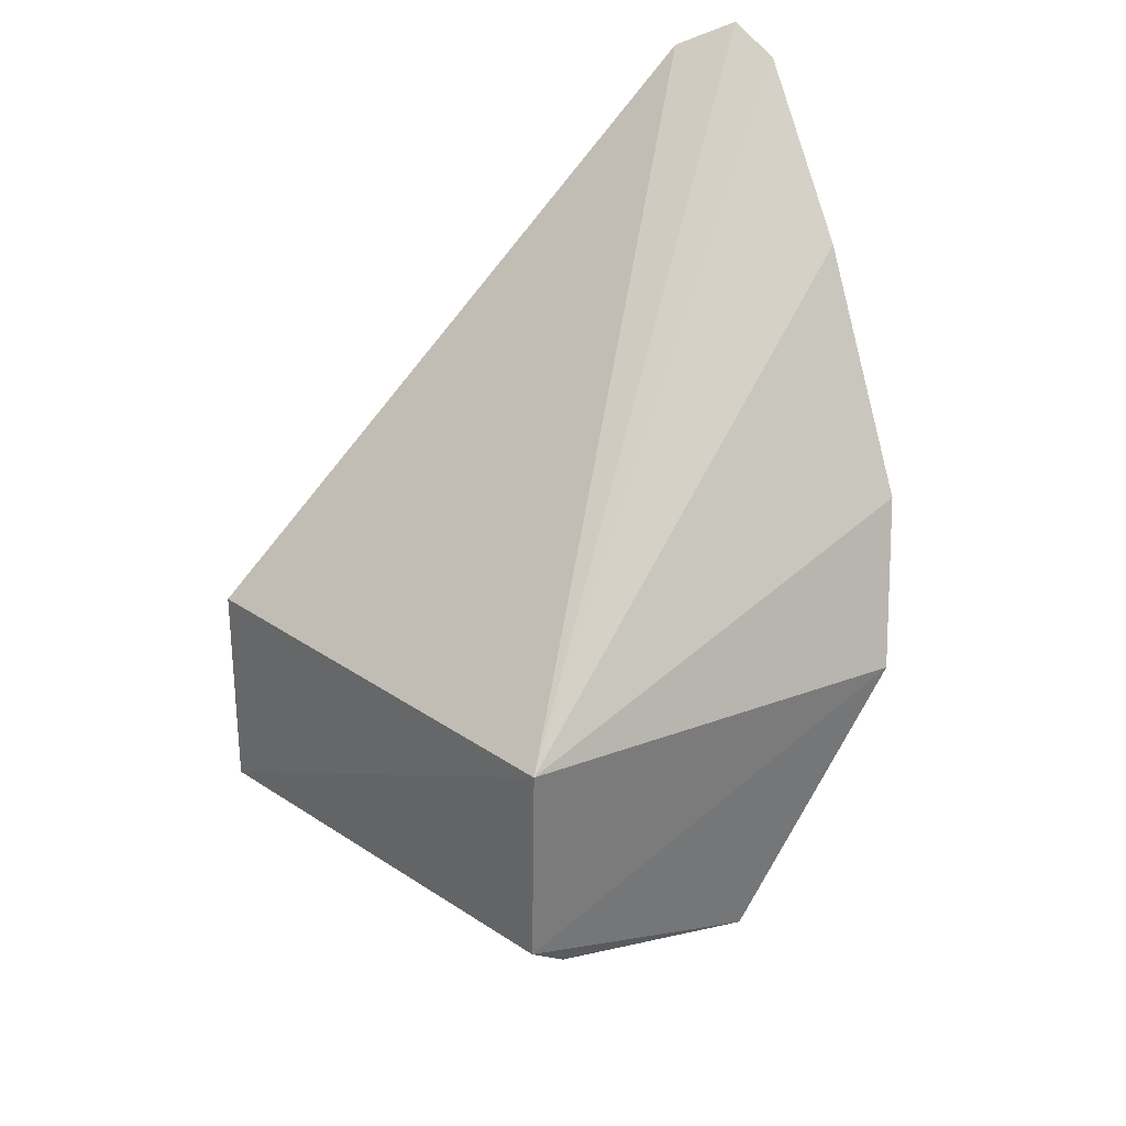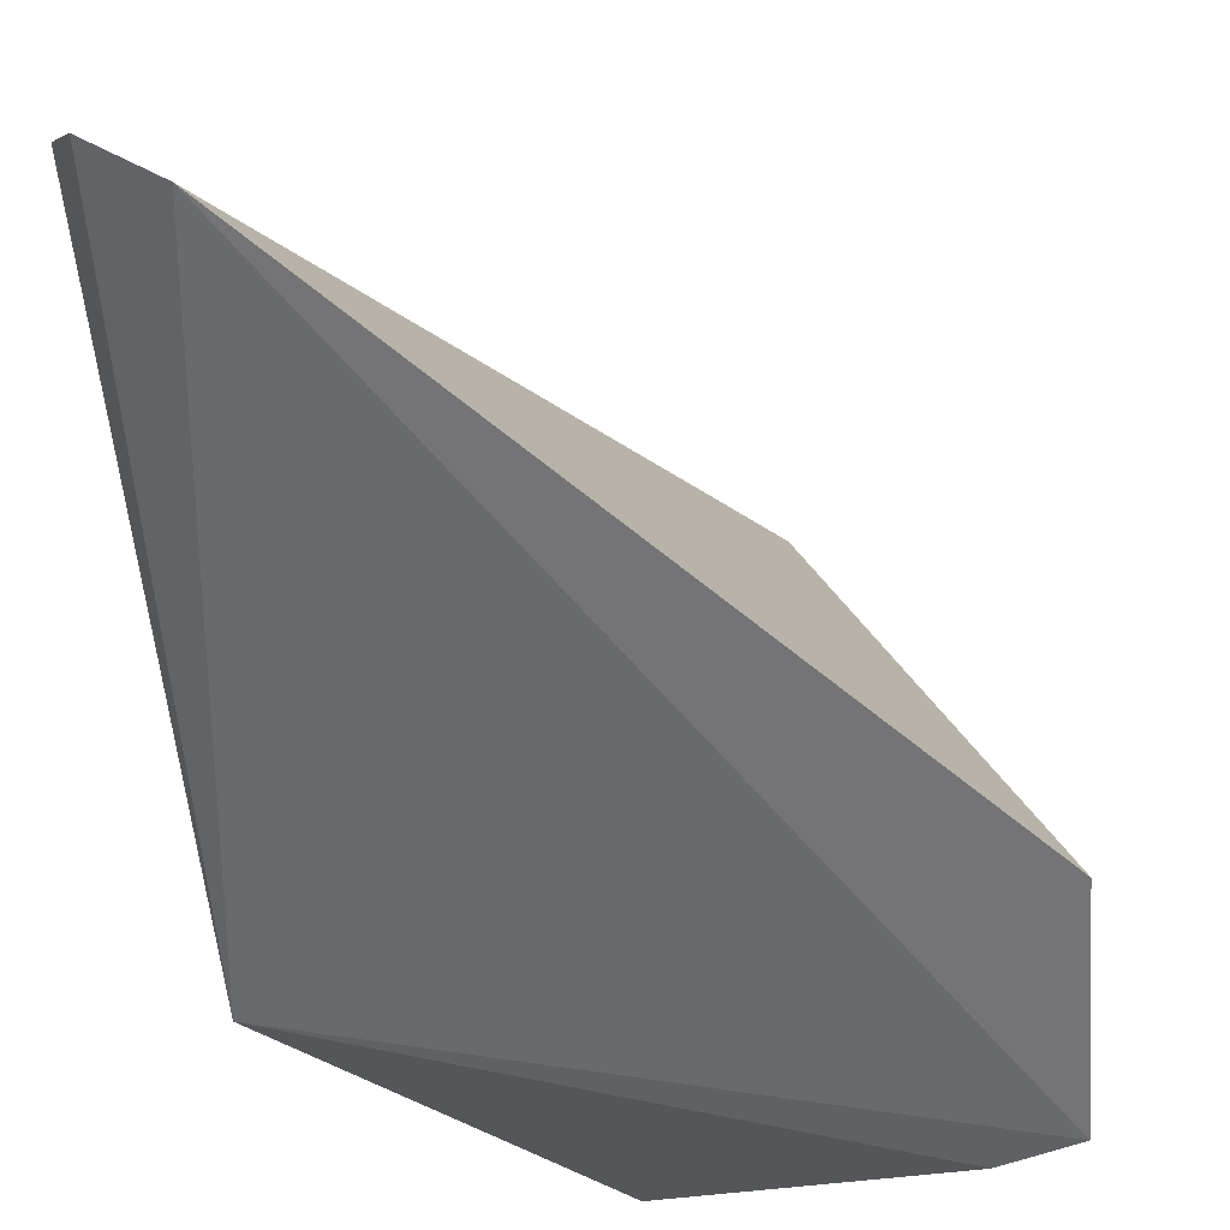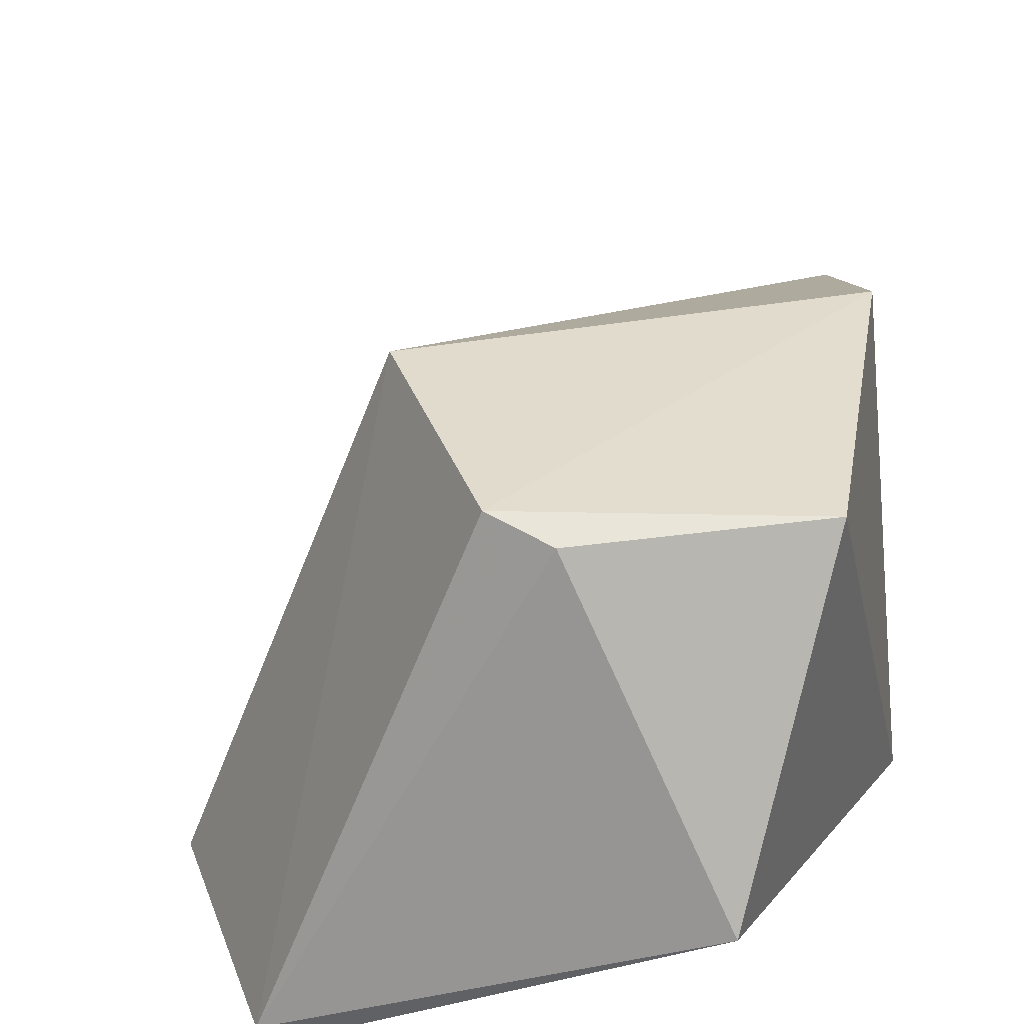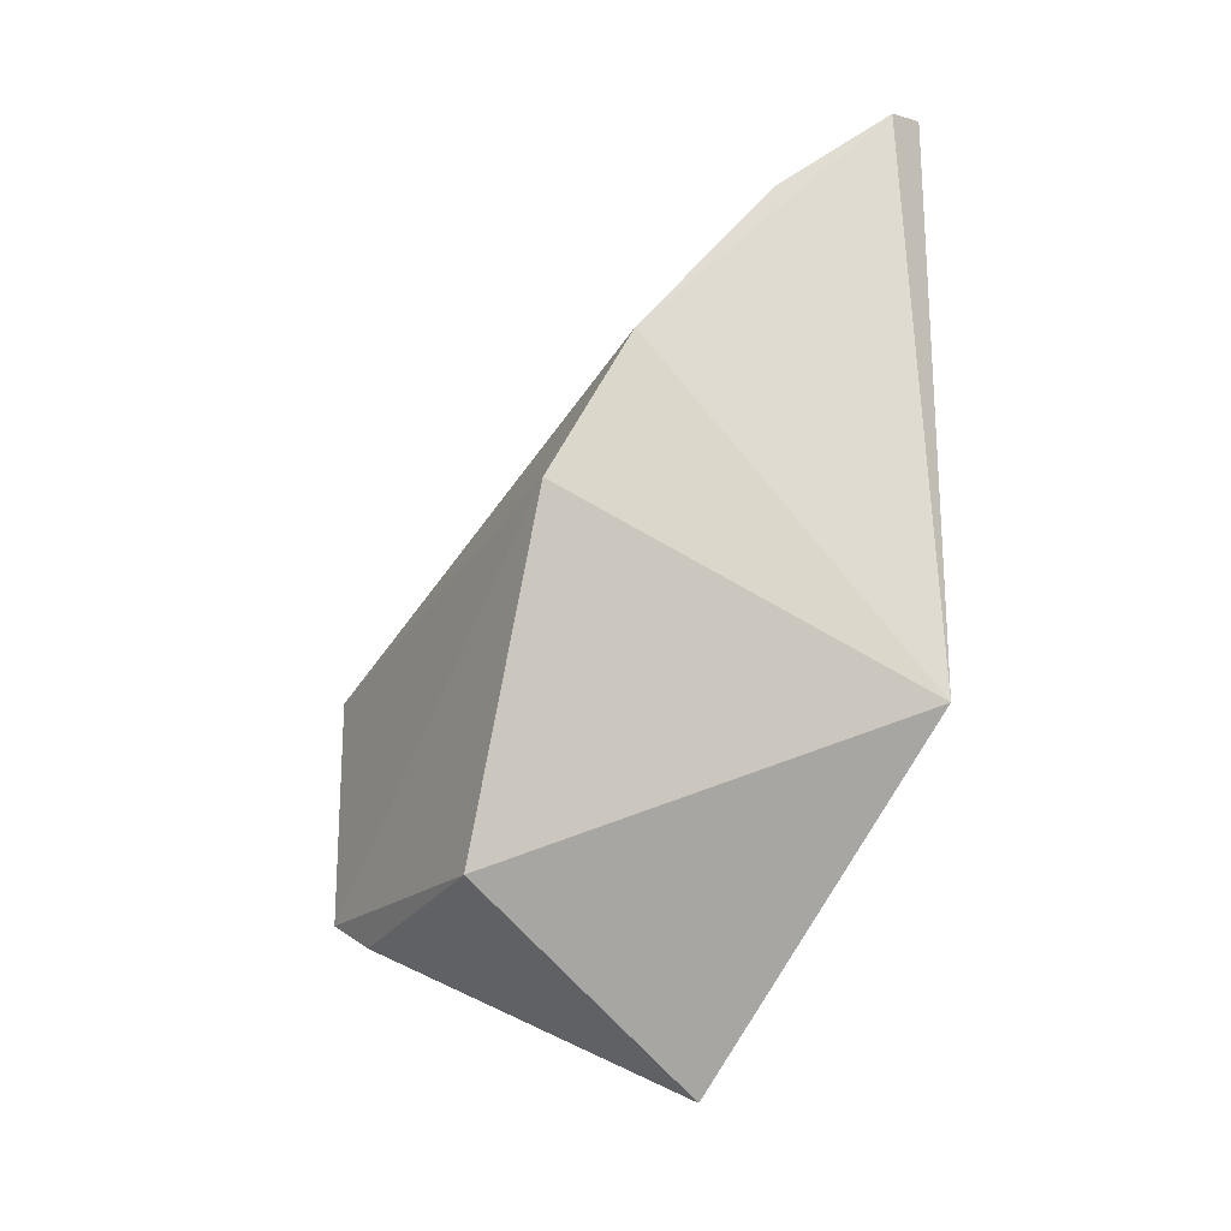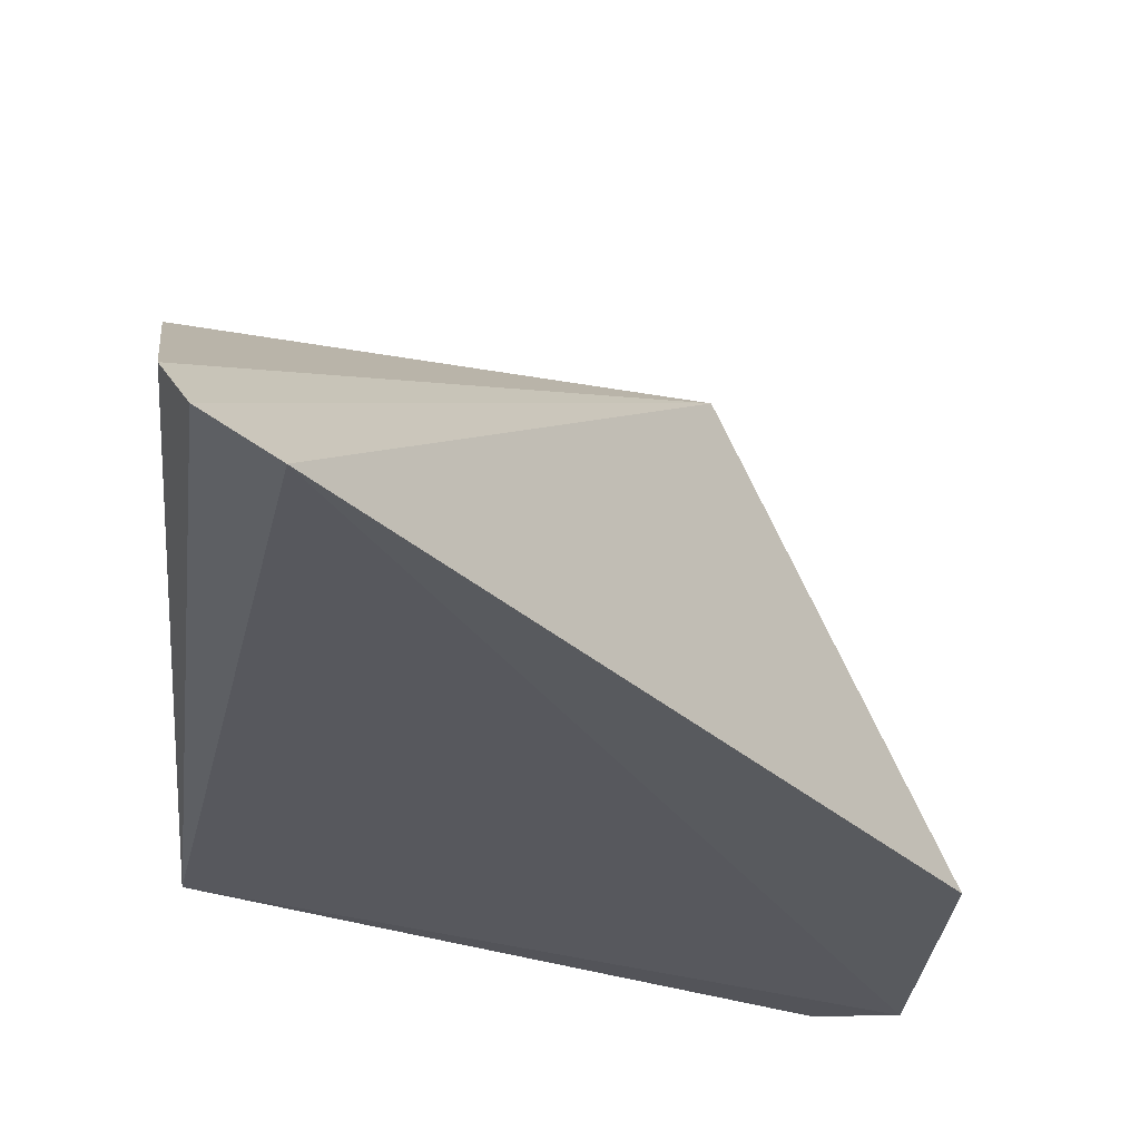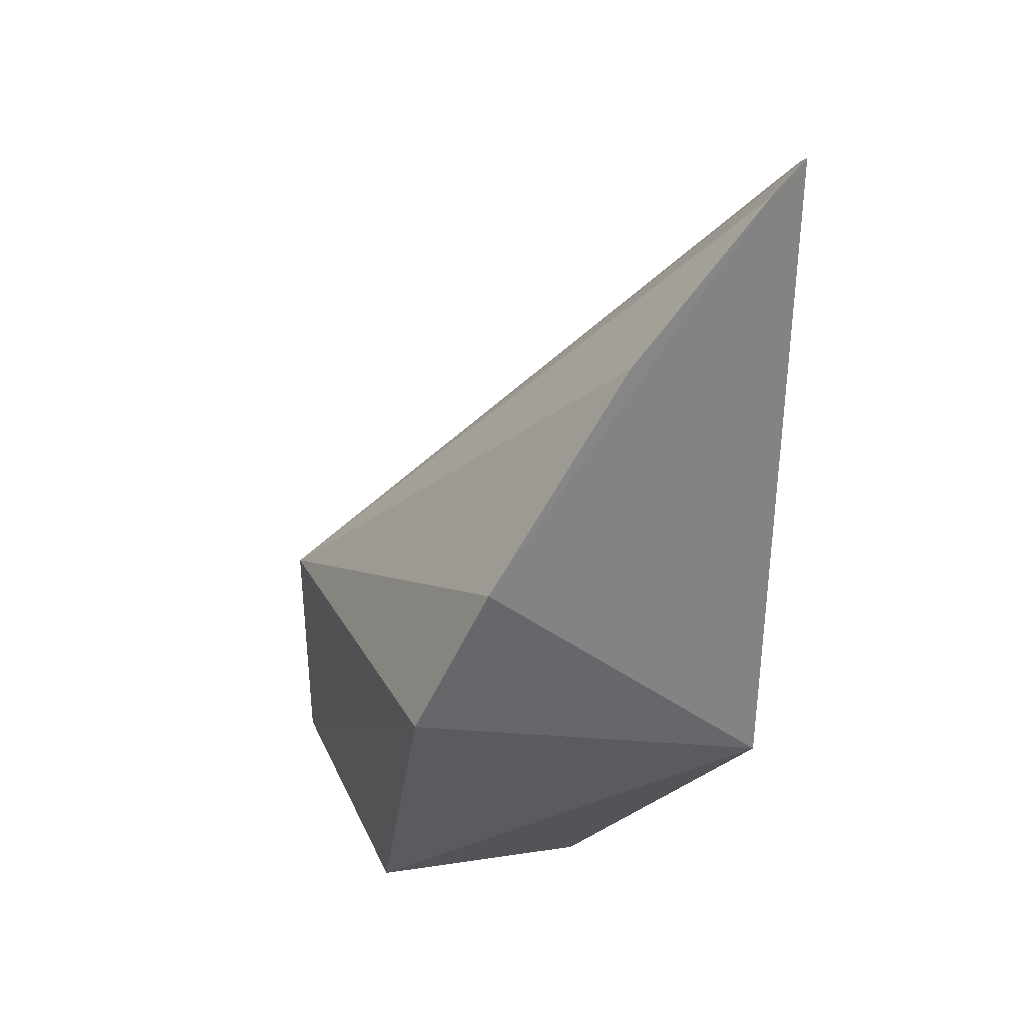
<metadata>
{"format":"obj","ext":"obj","renderer":"f3d","projection":"perspective","resolution":1024,"background":"white","views":[{"elev":31.5,"azim":156.5,"up":"+Z"},{"elev":-56.4,"azim":3.4,"up":"+Y"},{"elev":32.3,"azim":161.4,"up":"+Y"},{"elev":-32.7,"azim":-116.0,"up":"+Z"},{"elev":-31.4,"azim":-7.3,"up":"+Y"},{"elev":26.8,"azim":-109.2,"up":"+Z"}]}
</metadata>
<code>
v 0.01402 0.01386 0.04148
v 0.02575 0.01371 0.03019
v 0.02217 0.02223 0.03018
v 0.01948 0.01633 0.02238
v 0.01423 0.01412 0.02809
v 0.02582 0.01373 0.02559
v 0.01518 0.01342 0.04101
v 0.01415 0.02183 0.03032
v 0.02219 0.02212 0.02565
v 0.02448 0.0139 0.02499
v 0.01347 0.02046 0.03346
v 0.01721 0.02171 0.02449
v 0.02136 0.02177 0.02493
v 0.0136 0.01477 0.04094
v 0.01352 0.01754 0.03787
f 6 3 2
f 7 2 3
f 7 3 1
f 7 6 2
f 7 1 5
f 7 5 6
f 9 3 6
f 9 8 3
f 10 6 5
f 10 5 4
f 10 4 6
f 11 8 5
f 11 3 8
f 12 4 5
f 12 5 8
f 12 8 9
f 13 9 6
f 13 6 4
f 13 12 9
f 13 4 12
f 14 11 5
f 14 5 1
f 14 1 3
f 15 14 3
f 15 3 11
f 15 11 14

</code>
